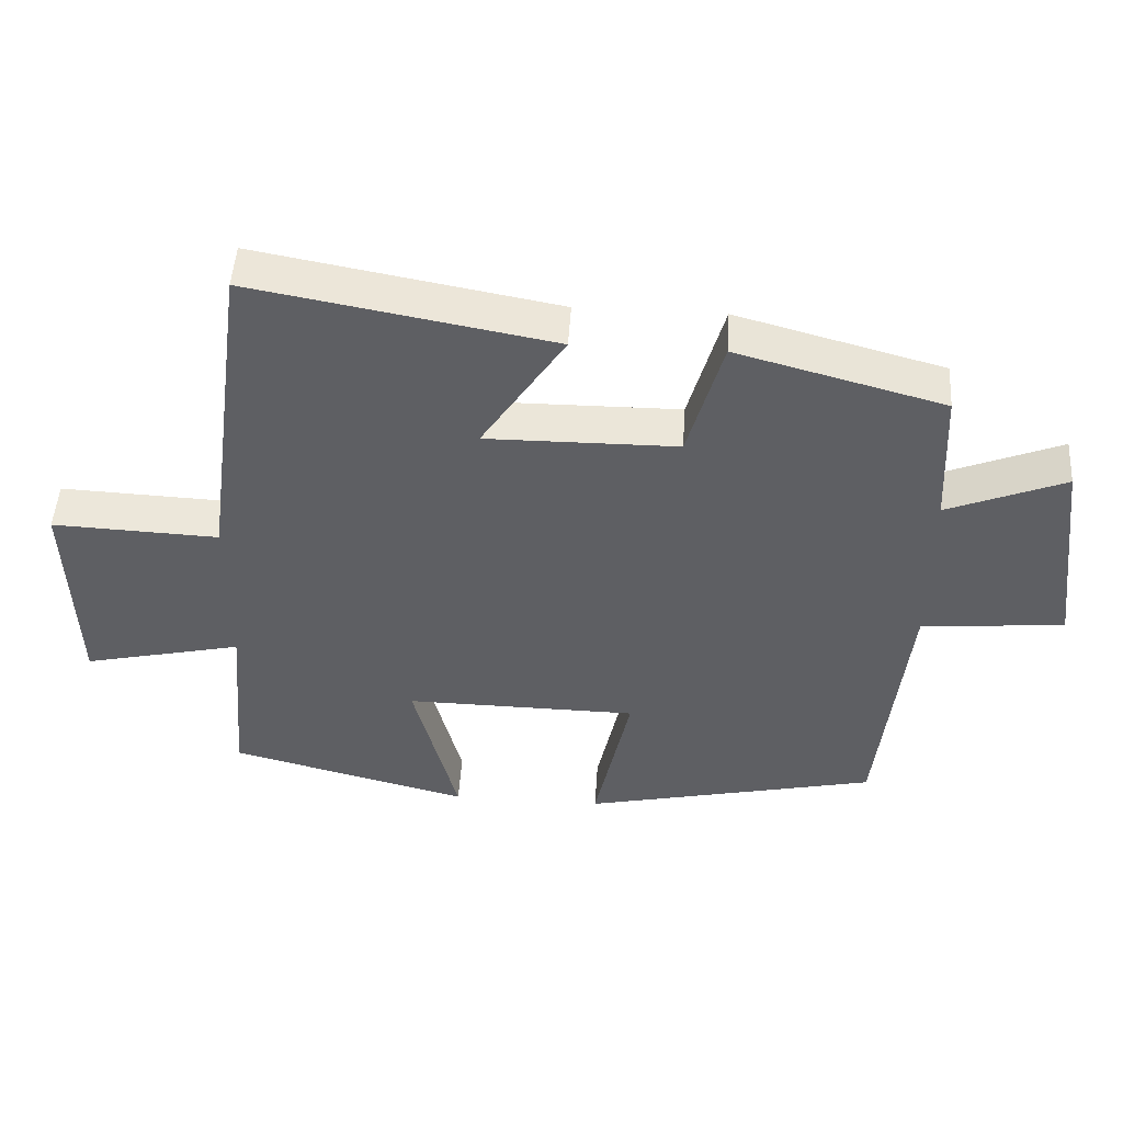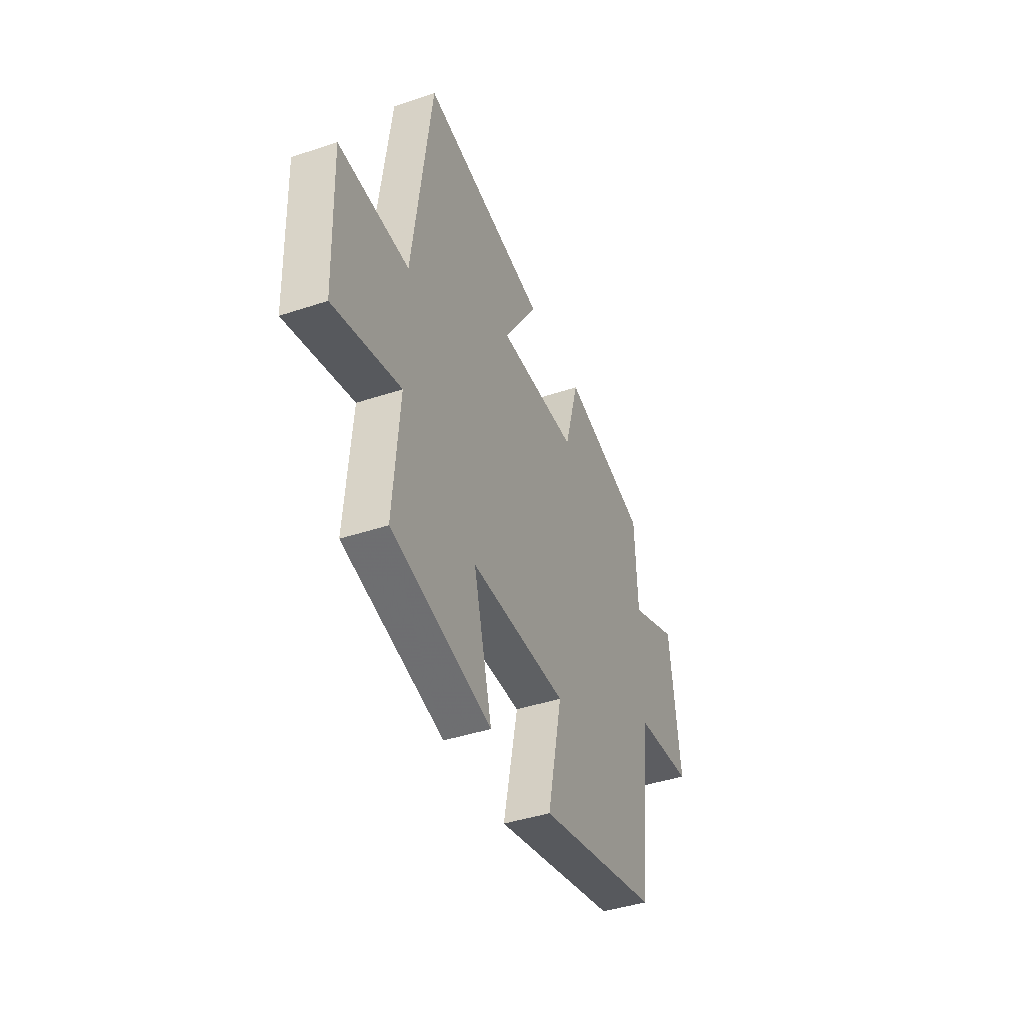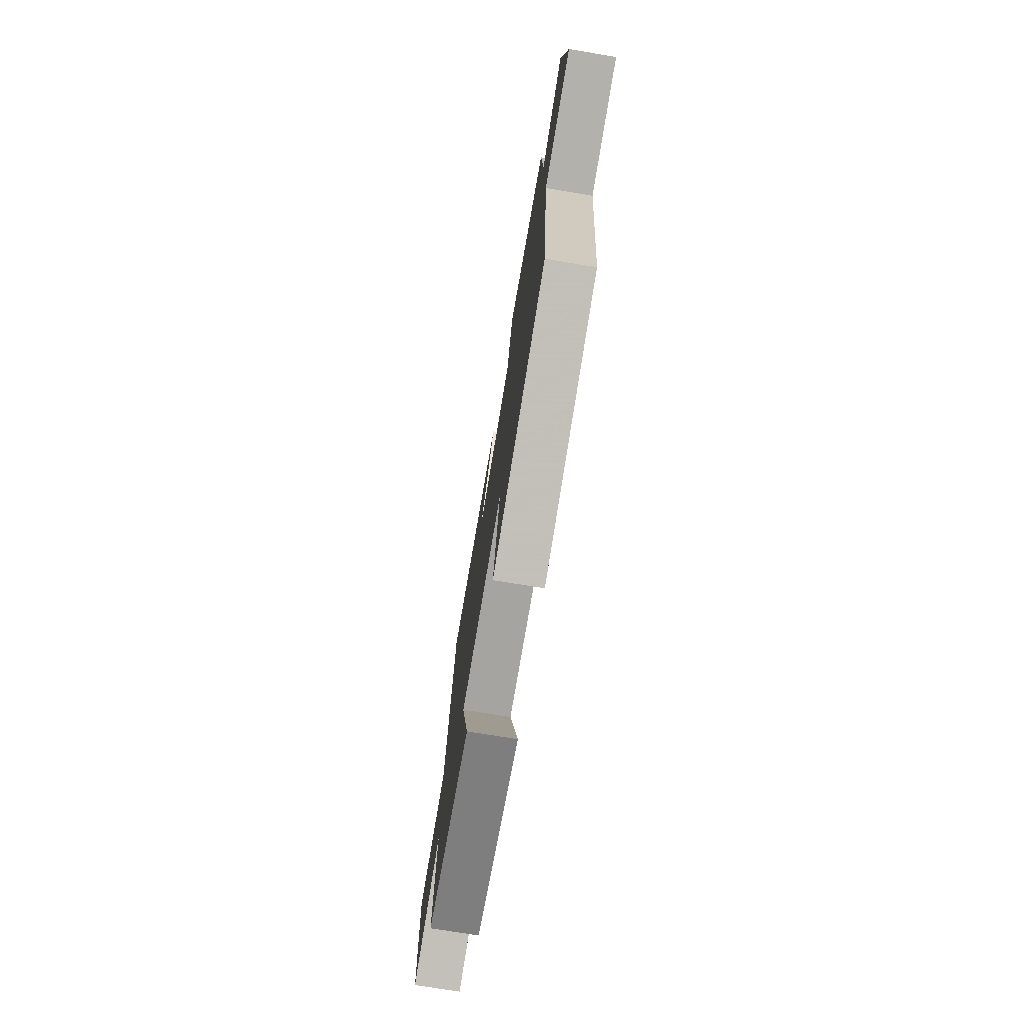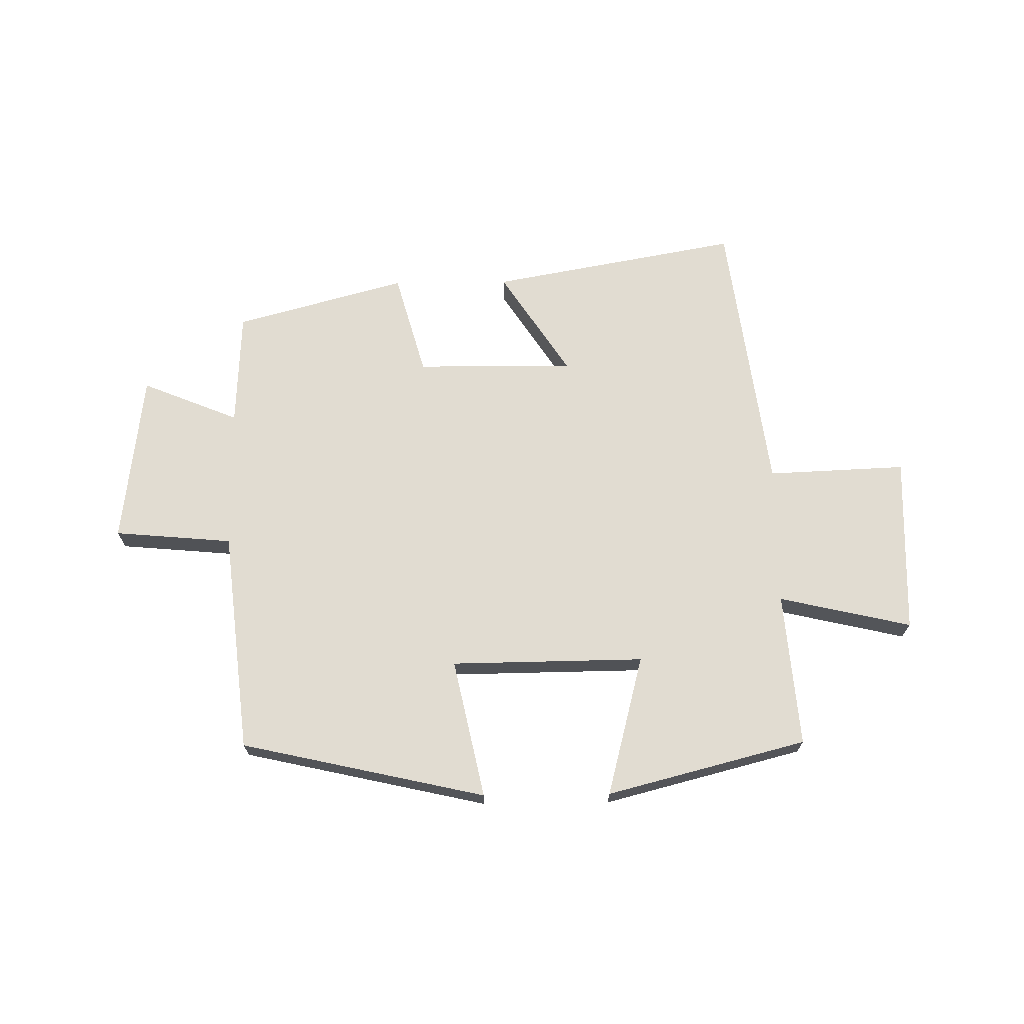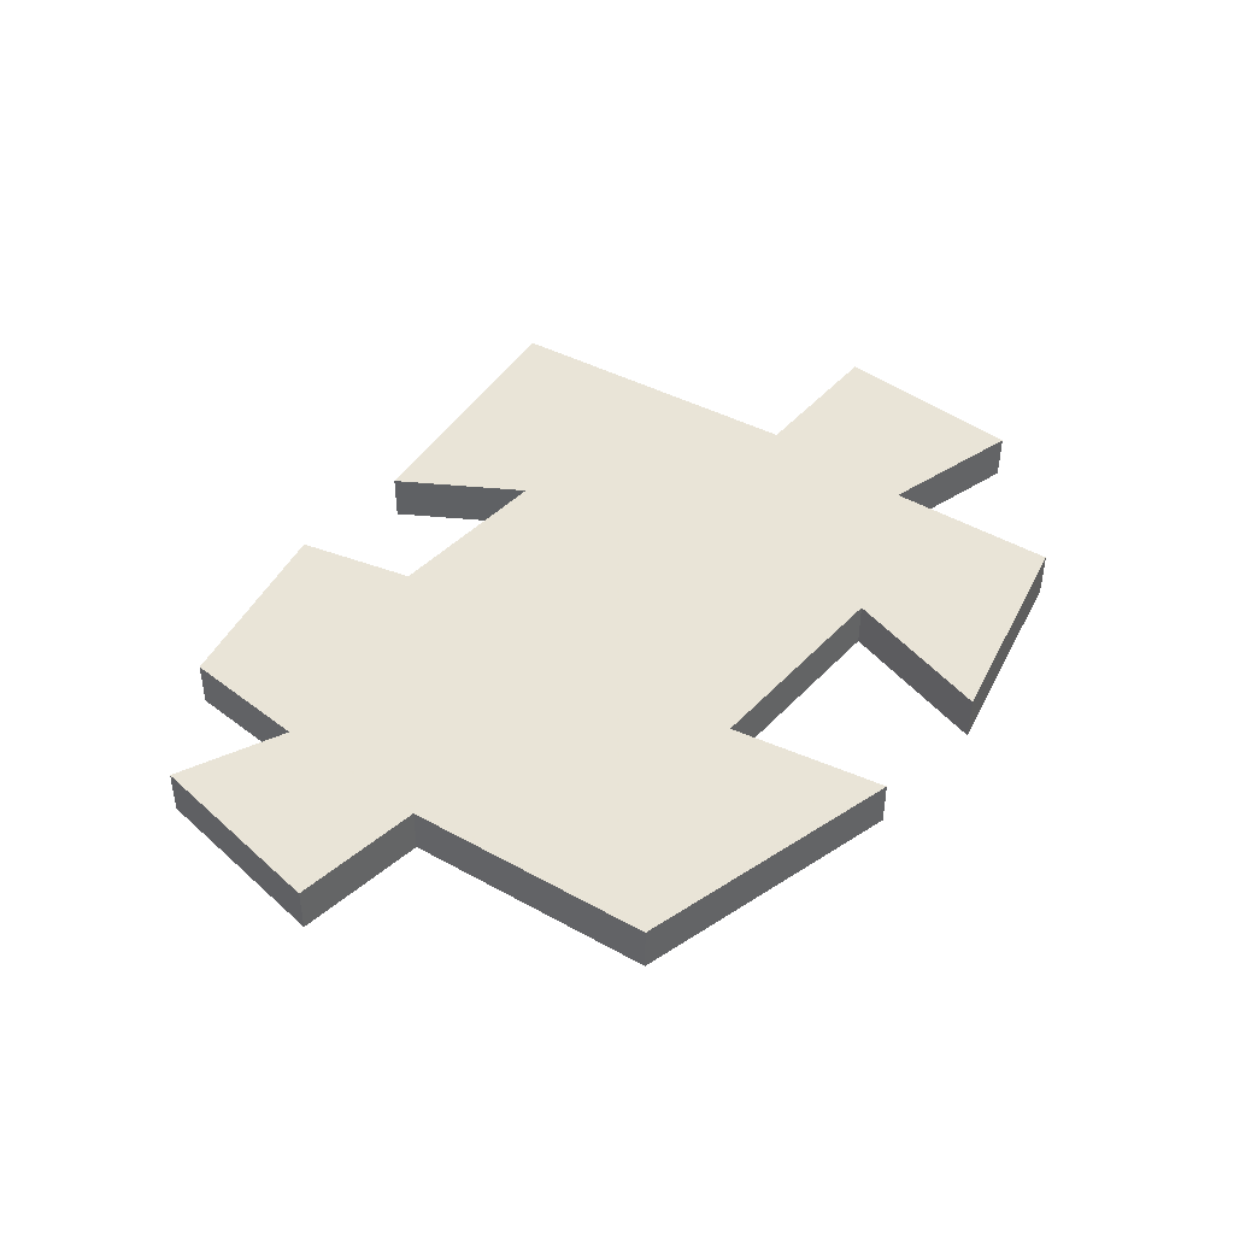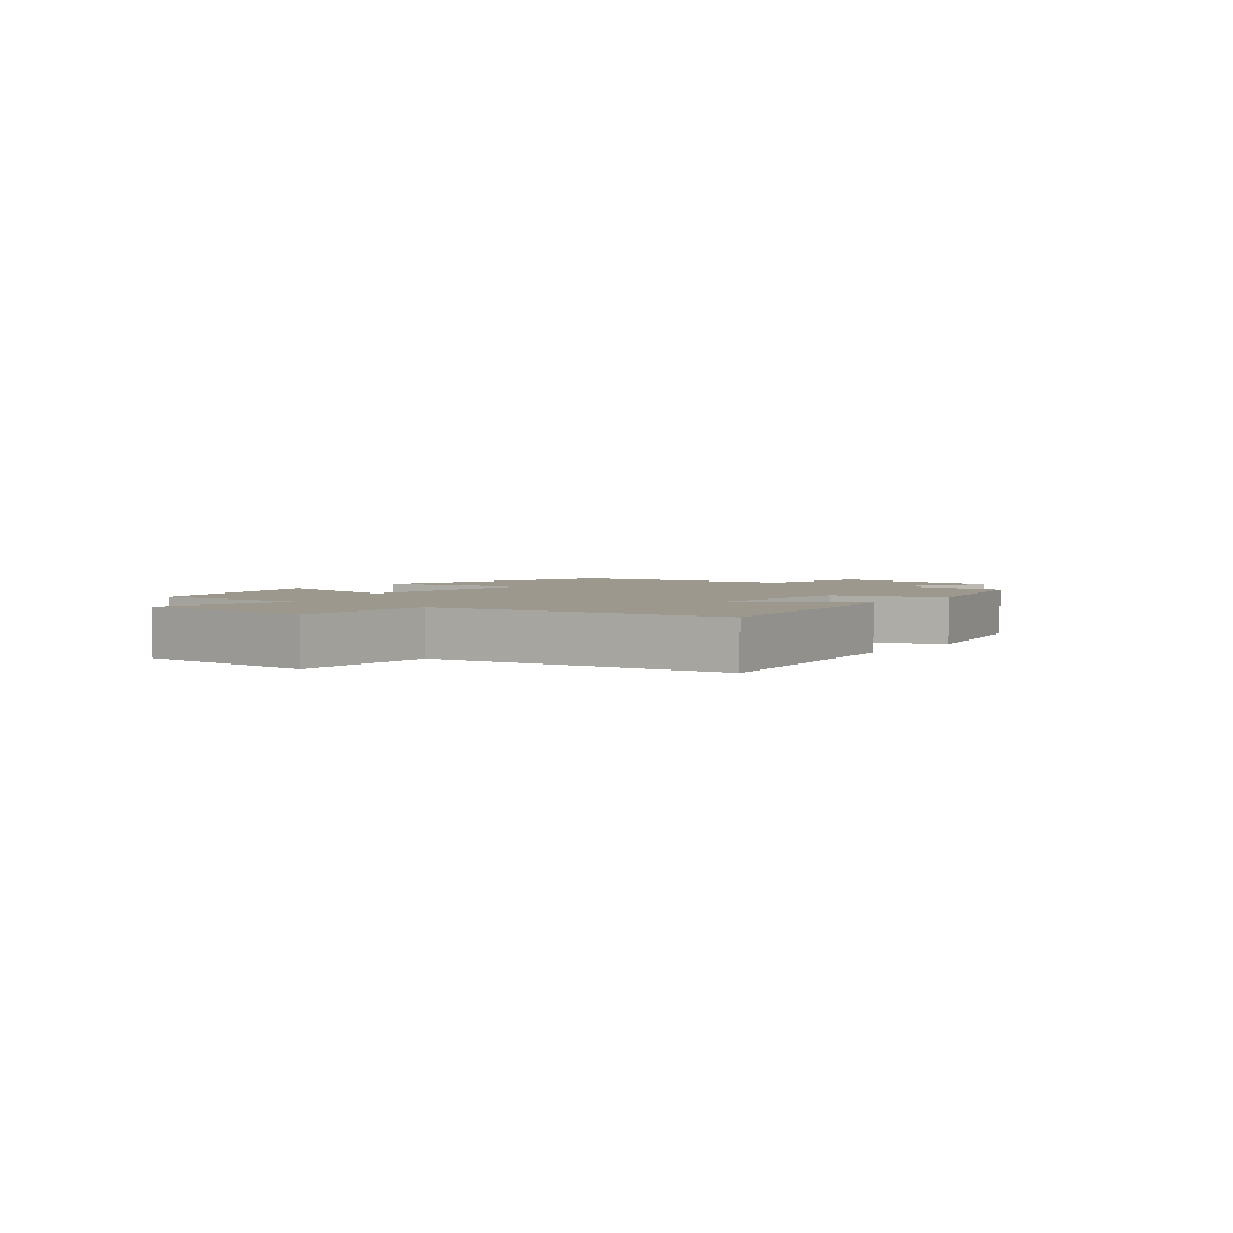
<metadata>
{"format":"obj","ext":"obj","renderer":"f3d","projection":"perspective","resolution":1024,"background":"white","views":[{"elev":48.7,"azim":3.6,"up":"+Z"},{"elev":-41.7,"azim":-68.0,"up":"+Z"},{"elev":-74.0,"azim":80.6,"up":"+Z"},{"elev":69.1,"azim":179.3,"up":"+Y"},{"elev":42.8,"azim":129.8,"up":"+Y"},{"elev":3.1,"azim":-50.8,"up":"+Y"}]}
</metadata>
<code>
v 0.458 0.07 -0.406
v 0.038 0.07 -0.5
v 0.089 0.07 -0.262
v -0.243 0.07 -0.258
v -0.18 0.07 -0.5
v -0.522 0.07 -0.412
v -0.5 0.07 -0.148
v -0.728 0.07 -0.2
v -0.738 0.07 0.106
v -0.5 0.07 0.096
v -0.435 0.07 0.578
v -0.007 0.07 0.5
v -0.125 0.07 0.32
v 0.147 0.07 0.322
v 0.197 0.07 0.5
v 0.491 0.07 0.42
v 0.5 0.07 0.221
v 0.667 0.07 0.289
v 0.703 0.07 -0.007
v 0.5 0.07 -0.025
v 0.458 0 -0.406
v 0.038 0 -0.5
v 0.089 0 -0.262
v -0.243 0 -0.258
v -0.18 0 -0.5
v -0.522 0 -0.412
v -0.5 0 -0.148
v -0.728 0 -0.2
v -0.738 0 0.106
v -0.5 0 0.096
v -0.435 0 0.578
v -0.007 0 0.5
v -0.125 0 0.32
v 0.147 0 0.322
v 0.197 0 0.5
v 0.491 0 0.42
v 0.5 0 0.221
v 0.667 0 0.289
v 0.703 0 -0.007
v 0.5 0 -0.025
f 17 18 19 20
f 17 20 1
f 16 17 1
f 15 16 1
f 14 15 1
f 13 14 1
f 10 11 12 13
f 10 13 1
f 7 8 9 10
f 4 5 6 7
f 3 4 7 10
f 1 2 3
f 1 3 10
f 40 39 38 37
f 21 40 37
f 21 37 36
f 21 36 35
f 21 35 34
f 21 34 33
f 33 32 31 30
f 21 33 30
f 30 29 28 27
f 27 26 25 24
f 30 27 24 23
f 23 22 21
f 30 23 21
f 1 21 22 2
f 2 22 23 3
f 3 23 24 4
f 4 24 25 5
f 5 25 26 6
f 6 26 27 7
f 7 27 28 8
f 8 28 29 9
f 9 29 30 10
f 10 30 31 11
f 11 31 32 12
f 12 32 33 13
f 13 33 34 14
f 14 34 35 15
f 15 35 36 16
f 16 36 37 17
f 17 37 38 18
f 18 38 39 19
f 19 39 40 20
f 20 40 21 1

</code>
